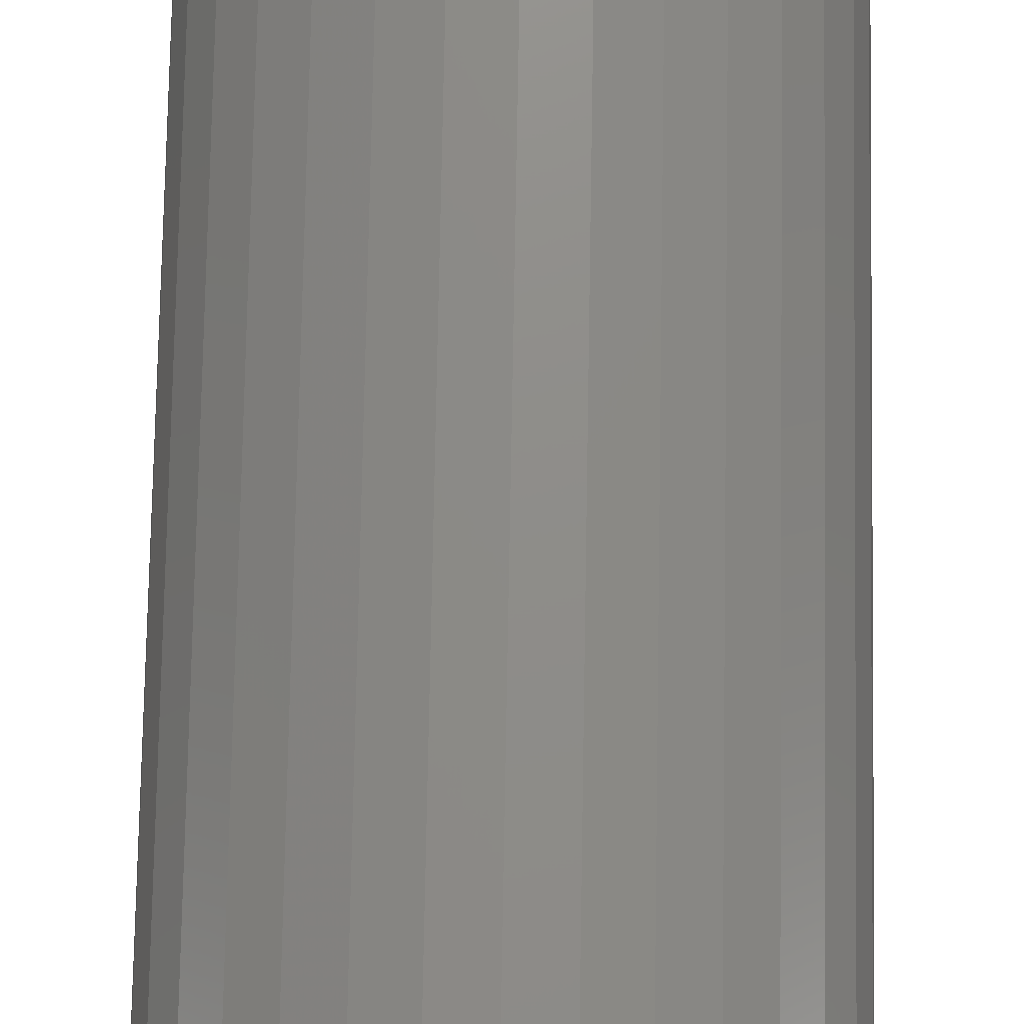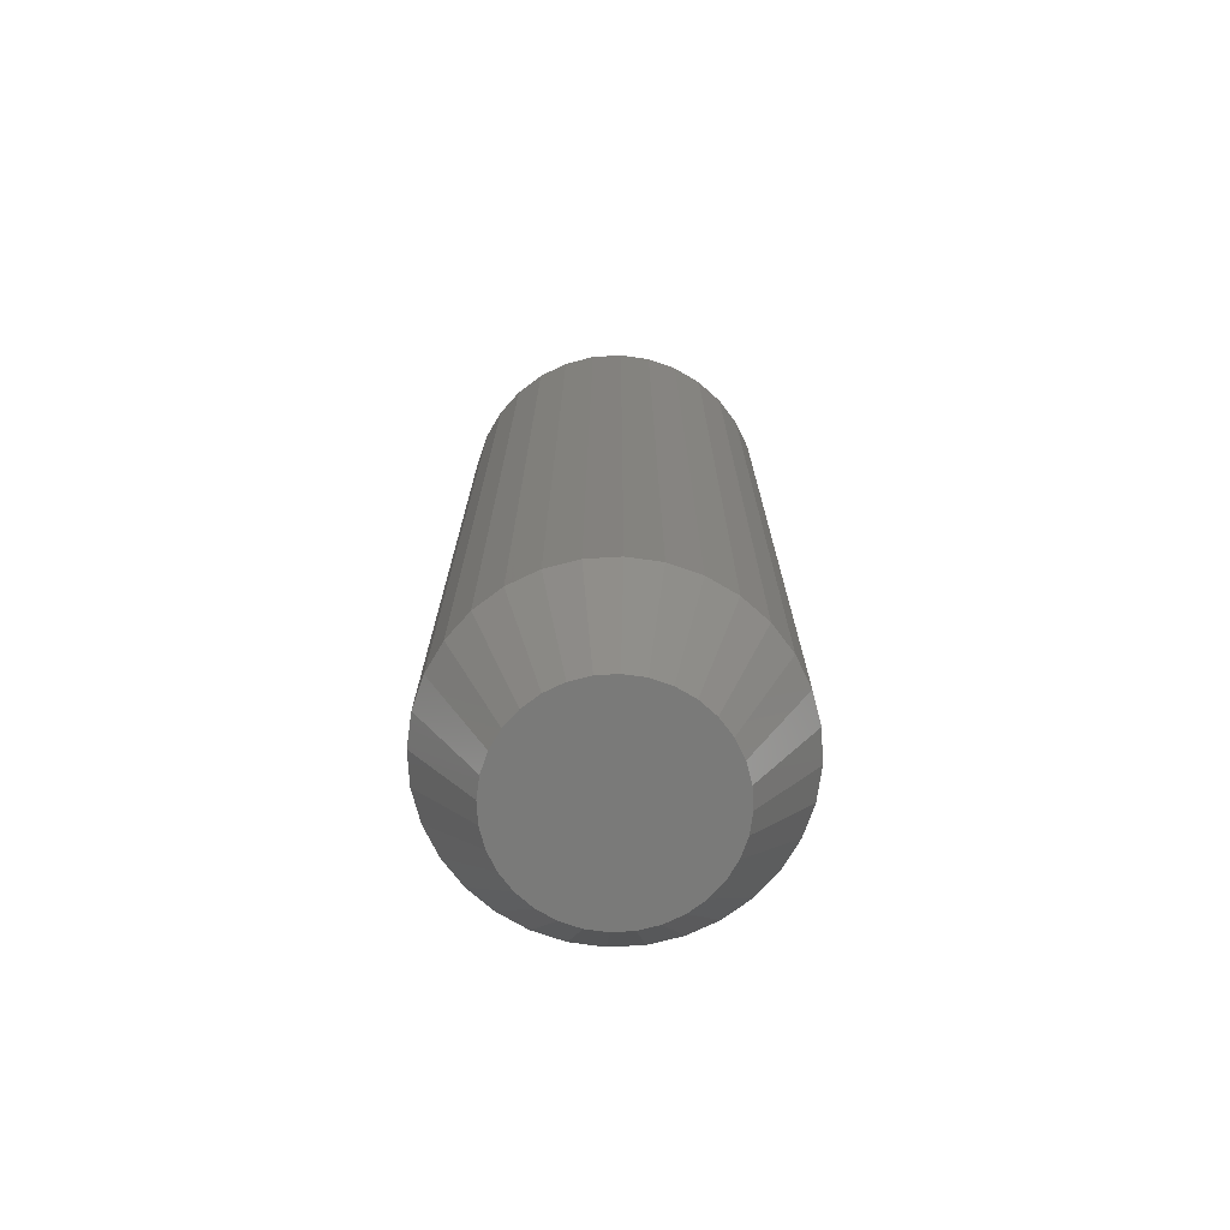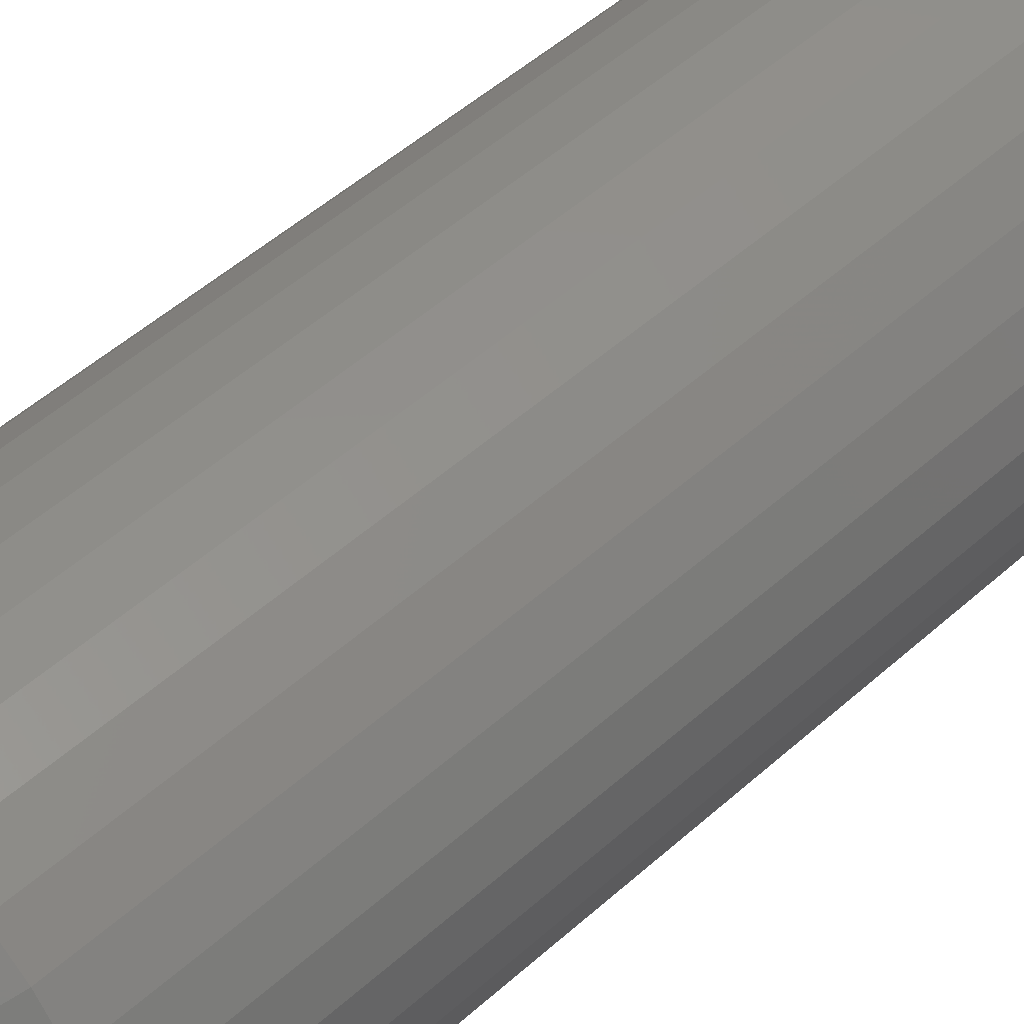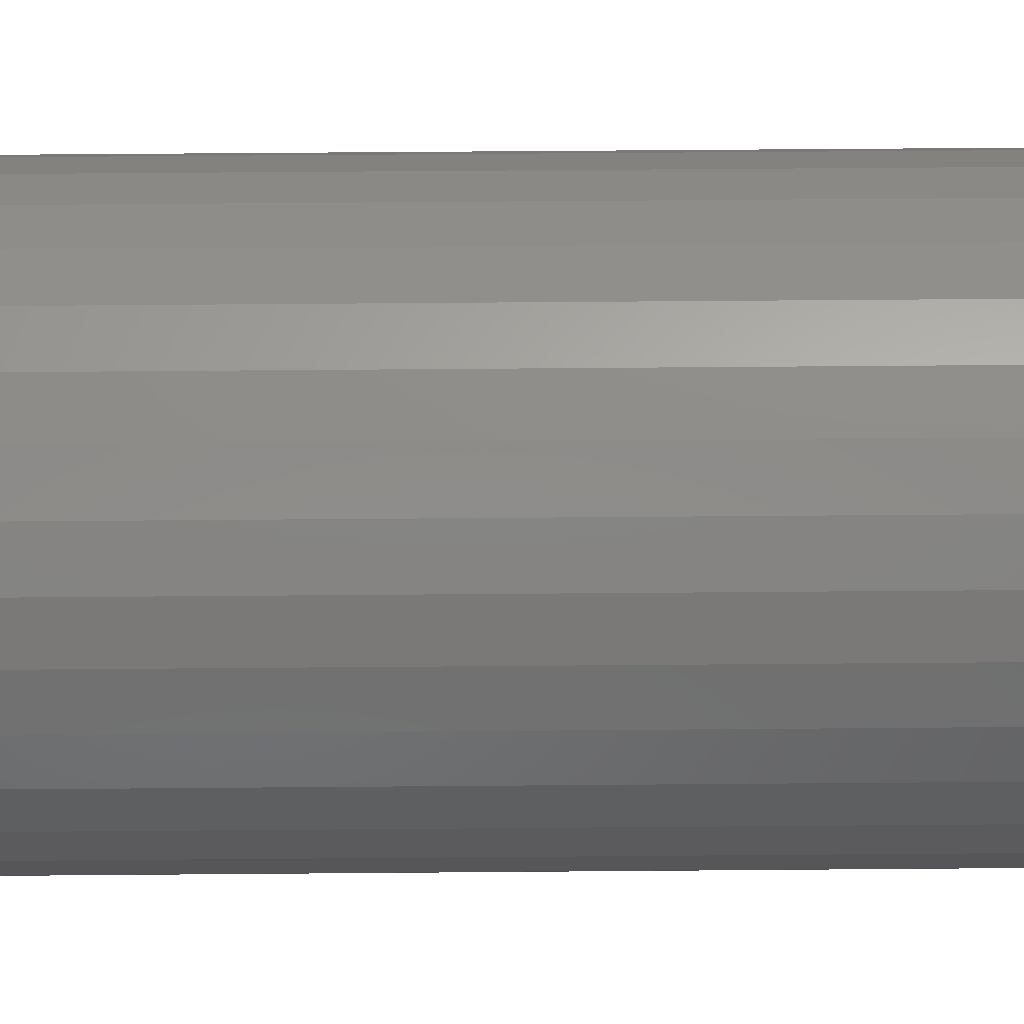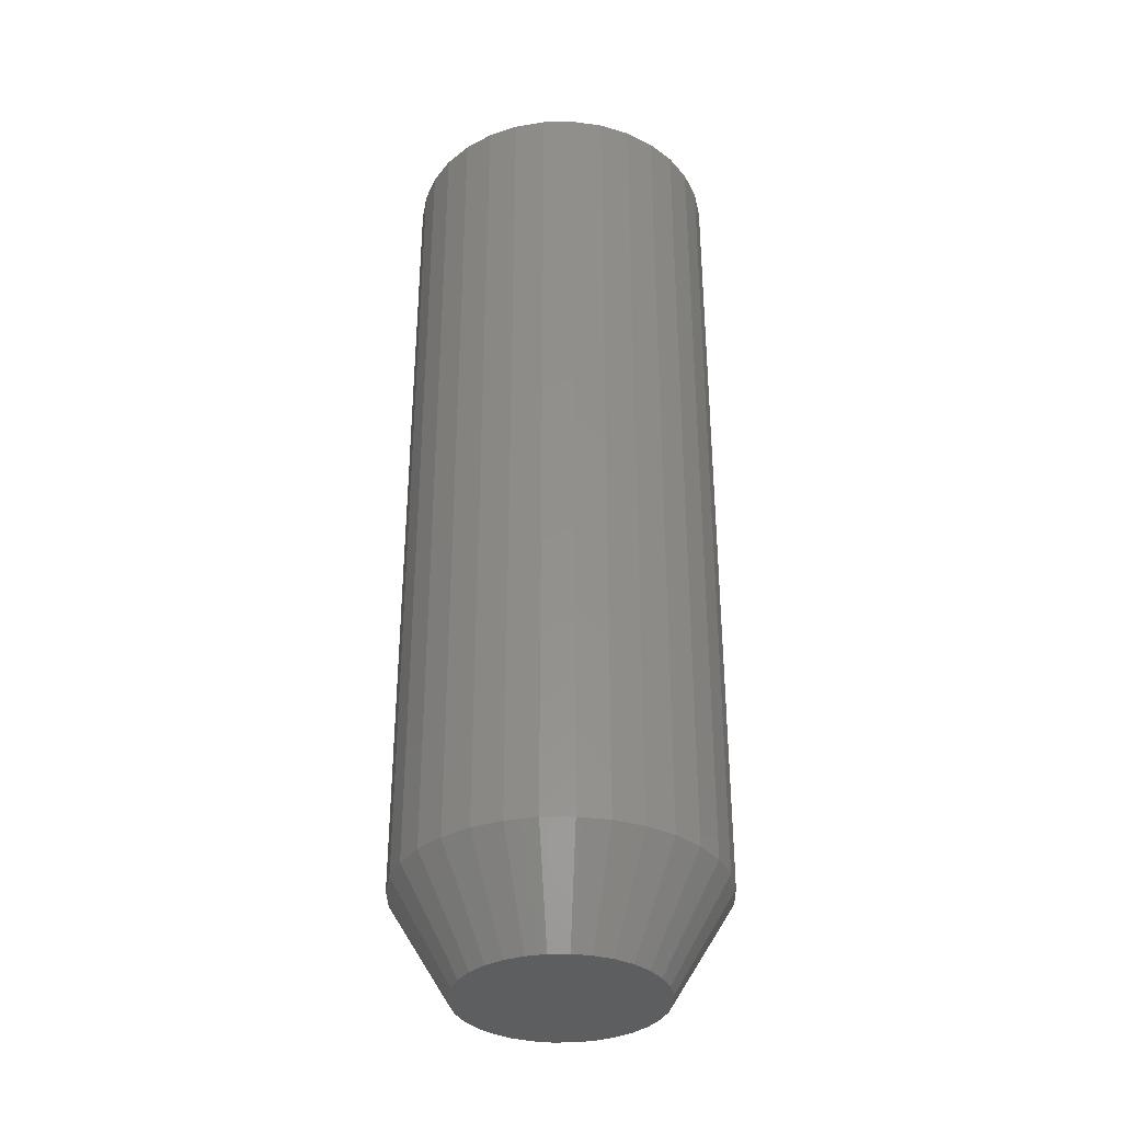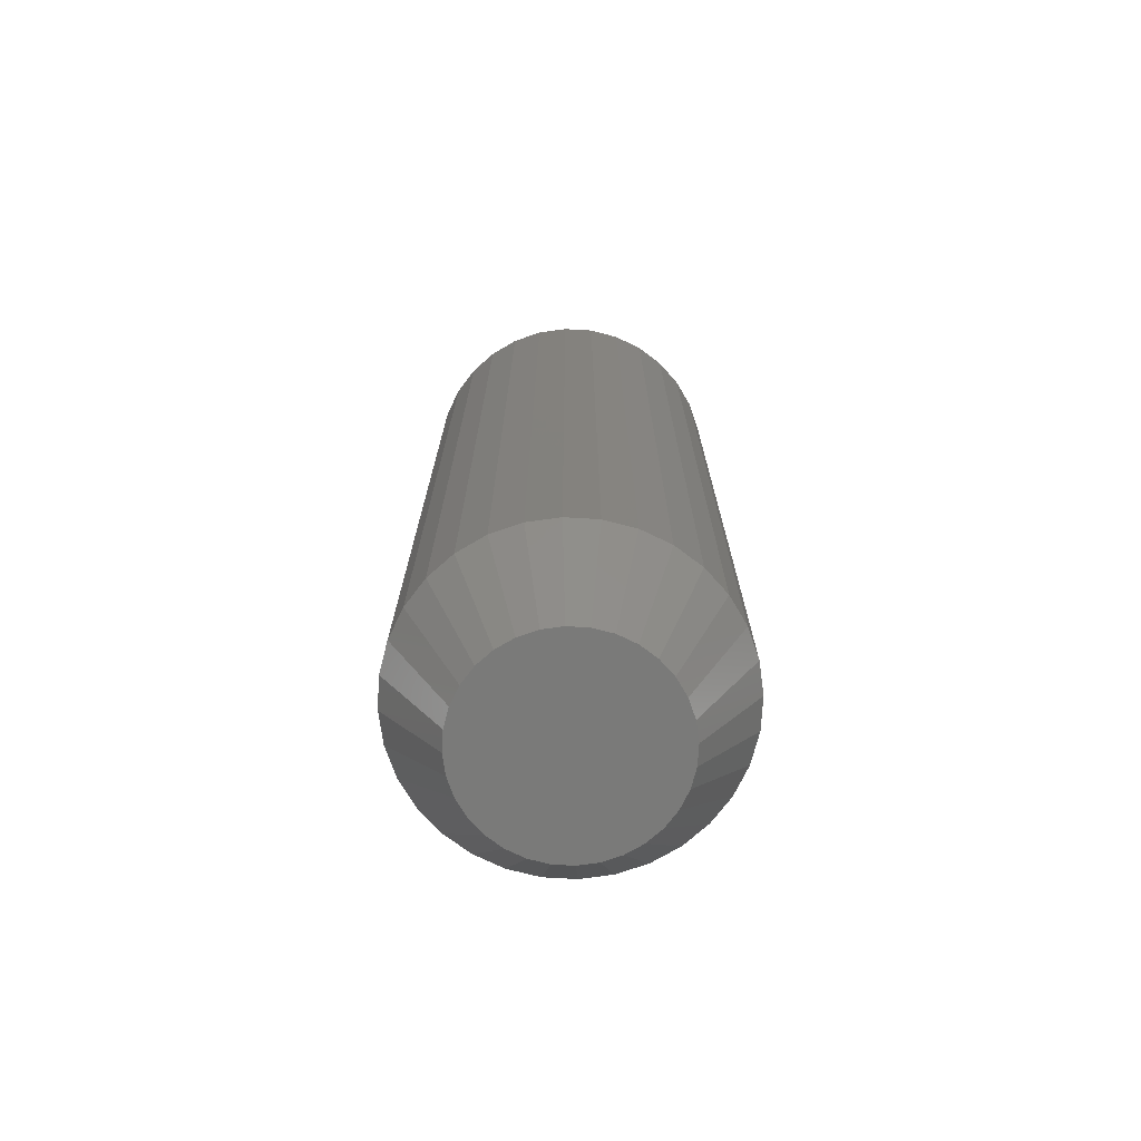
<metadata>
{"format":"stl","ext":"stl","renderer":"f3d","projection":"perspective","resolution":1024,"background":"white","views":[{"elev":74.3,"azim":1.0,"up":"+Y"},{"elev":-73.1,"azim":76.4,"up":"+Z"},{"elev":46.9,"azim":-136.0,"up":"+Y"},{"elev":57.1,"azim":89.5,"up":"+Y"},{"elev":-34.9,"azim":-15.8,"up":"+Z"},{"elev":-73.0,"azim":137.3,"up":"+Z"}]}
</metadata>
<code>
# stl→obj: 96 verts, 188 faces
v 0.001316 0.07944 0
v 0.01681 0.07791 0
v -0.01418 0.07791 0
v -0.02908 0.07339 0
v 0.03172 0.07339 0
v -0.04282 0.06605 0
v 0.04545 0.06605 0
v -0.05486 0.05617 0
v 0.05749 0.05617 0
v 0.04545 -0.06605 0
v -0.04282 -0.06605 0
v 0.05749 -0.05617 0
v -0.02908 -0.07339 0
v 0.03172 -0.07339 0
v -0.01418 -0.07791 0
v 0.01681 -0.07791 0
v 0.001316 -0.07944 0
v -0.05486 -0.05617 0
v -0.06474 -0.04414 0
v 0.06737 -0.04413 0
v -0.07208 -0.0304 0
v 0.07471 -0.0304 0
v -0.0766 -0.0155 0
v 0.07923 -0.0155 0
v -0.07812 2.45e-07 0
v 0.08076 -4.453e-17 0
v -0.0766 0.0155 0
v 0.07923 0.0155 0
v -0.07208 0.0304 0
v 0.07471 0.0304 0
v -0.06474 0.04414 0
v 0.06737 0.04413 0
v 0.1276 -3.094e-17 0.07812
v 0.1276 0 0.75
v 0.1252 -0.02464 0.07812
v 0.1252 -0.02464 0.75
v 0.118 -0.04834 0.07812
v 0.118 -0.04834 0.75
v 0.1063 -0.07018 0.07812
v 0.1063 -0.07018 0.75
v 0.09063 -0.08932 0.07812
v 0.09063 -0.08932 0.75
v 0.07149 -0.105 0.07812
v 0.07149 -0.105 0.75
v 0.04965 -0.1167 0.07812
v 0.04965 -0.1167 0.75
v 0.02596 -0.1239 0.07812
v 0.02596 -0.1239 0.75
v 0.001316 -0.1263 0.07812
v 0.001316 -0.1263 0.75
v -0.02333 -0.1239 0.07812
v -0.02333 -0.1239 0.75
v -0.04702 -0.1167 0.07812
v -0.04702 -0.1167 0.75
v -0.06886 -0.105 0.07812
v -0.06886 -0.105 0.75
v -0.088 -0.08932 0.07812
v -0.088 -0.08932 0.75
v -0.1037 -0.07018 0.07812
v -0.1037 -0.07018 0.75
v -0.1154 -0.04834 0.07812
v -0.1154 -0.04834 0.75
v -0.1226 -0.02464 0.07812
v -0.1226 -0.02464 0.75
v -0.125 1.547e-17 0.07812
v -0.125 1.547e-17 0.75
v -0.1226 0.02464 0.07812
v -0.1226 0.02464 0.75
v -0.1154 0.04834 0.07812
v -0.1154 0.04834 0.75
v -0.1037 0.07018 0.07812
v -0.1037 0.07018 0.75
v -0.088 0.08932 0.07812
v -0.088 0.08932 0.75
v -0.06886 0.105 0.07812
v -0.06886 0.105 0.75
v -0.04702 0.1167 0.07812
v -0.04702 0.1167 0.75
v -0.02333 0.1239 0.07812
v -0.02333 0.1239 0.75
v 0.001316 0.1263 0.07812
v 0.001316 0.1263 0.75
v 0.02596 0.1239 0.07812
v 0.02596 0.1239 0.75
v 0.04965 0.1167 0.07812
v 0.04965 0.1167 0.75
v 0.07149 0.105 0.07812
v 0.07149 0.105 0.75
v 0.09063 0.08932 0.07812
v 0.09063 0.08932 0.75
v 0.1063 0.07018 0.07812
v 0.1063 0.07018 0.75
v 0.118 0.04834 0.07812
v 0.118 0.04834 0.75
v 0.1252 0.02464 0.07812
v 0.1252 0.02464 0.75
f 1 2 3
f 4 3 2
f 5 4 2
f 6 4 5
f 7 6 5
f 8 6 7
f 9 8 7
f 10 11 12
f 13 11 10
f 14 13 10
f 15 13 14
f 16 15 14
f 17 15 16
f 11 18 12
f 12 18 19
f 12 19 20
f 20 19 21
f 20 21 22
f 22 21 23
f 22 23 24
f 24 23 25
f 24 25 26
f 26 25 27
f 26 27 28
f 28 27 29
f 28 29 30
f 30 29 31
f 30 31 32
f 32 31 8
f 32 8 9
f 33 34 35
f 35 34 36
f 35 36 37
f 37 36 38
f 37 38 39
f 39 38 40
f 39 40 41
f 41 40 42
f 41 42 43
f 43 42 44
f 43 44 45
f 45 44 46
f 45 46 47
f 47 46 48
f 47 48 49
f 49 48 50
f 49 50 51
f 51 50 52
f 51 52 53
f 53 52 54
f 53 54 55
f 55 54 56
f 55 56 57
f 57 56 58
f 57 58 59
f 59 58 60
f 59 60 61
f 61 60 62
f 61 62 63
f 63 62 64
f 63 64 65
f 65 64 66
f 65 66 67
f 67 66 68
f 67 68 69
f 69 68 70
f 69 70 71
f 71 70 72
f 71 72 73
f 73 72 74
f 73 74 75
f 75 74 76
f 75 76 77
f 77 76 78
f 77 78 79
f 79 78 80
f 79 80 81
f 81 80 82
f 81 82 83
f 83 82 84
f 83 84 85
f 85 84 86
f 85 86 87
f 87 86 88
f 87 88 89
f 89 88 90
f 89 90 91
f 91 90 92
f 91 92 93
f 93 92 94
f 93 94 95
f 95 94 96
f 95 96 33
f 33 96 34
f 3 79 1
f 1 79 81
f 1 81 2
f 2 81 83
f 2 83 5
f 5 83 85
f 5 85 7
f 7 85 87
f 7 87 9
f 9 87 89
f 9 89 32
f 32 89 91
f 32 91 30
f 30 91 93
f 30 93 28
f 28 93 95
f 28 95 26
f 26 95 33
f 79 3 77
f 77 3 4
f 77 4 75
f 75 4 6
f 75 6 73
f 73 6 8
f 73 8 71
f 71 8 31
f 71 31 69
f 69 31 29
f 69 29 67
f 67 29 27
f 67 27 65
f 65 27 25
f 16 47 17
f 17 47 49
f 17 49 15
f 15 49 51
f 15 51 13
f 13 51 53
f 13 53 11
f 11 53 55
f 11 55 18
f 18 55 57
f 18 57 19
f 19 57 59
f 19 59 21
f 21 59 61
f 21 61 23
f 23 61 63
f 23 63 25
f 25 63 65
f 47 16 45
f 45 16 14
f 45 14 43
f 43 14 10
f 43 10 41
f 41 10 12
f 41 12 39
f 39 12 20
f 39 20 37
f 37 20 22
f 37 22 35
f 35 22 24
f 35 24 33
f 33 24 26
f 80 84 82
f 84 80 78
f 84 78 86
f 86 78 76
f 86 76 88
f 44 54 46
f 46 54 52
f 46 52 48
f 48 52 50
f 88 76 90
f 90 76 74
f 90 74 92
f 92 74 72
f 92 72 94
f 94 72 70
f 94 70 96
f 96 70 68
f 96 68 34
f 34 68 66
f 34 66 36
f 36 66 64
f 36 64 38
f 38 64 62
f 38 62 40
f 40 62 60
f 40 60 42
f 42 60 58
f 42 58 44
f 44 58 56
f 44 56 54

</code>
